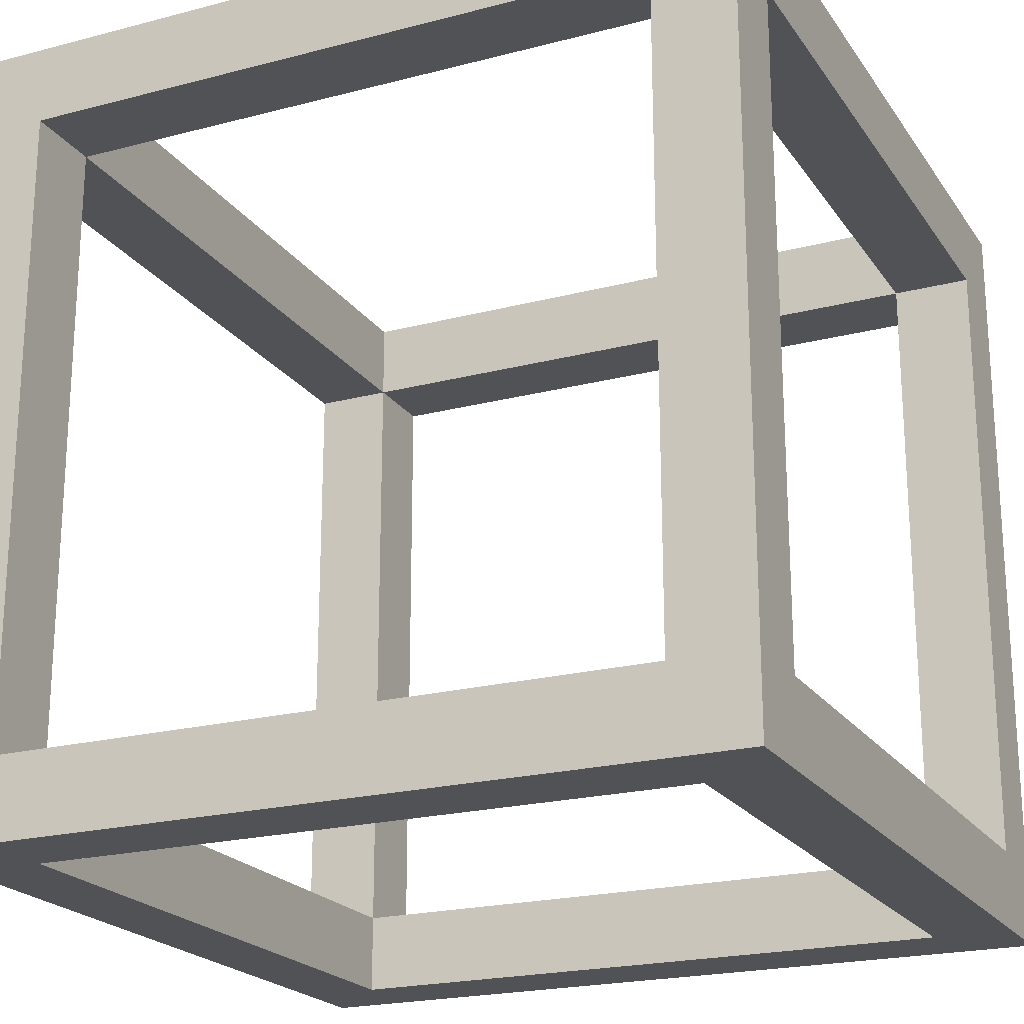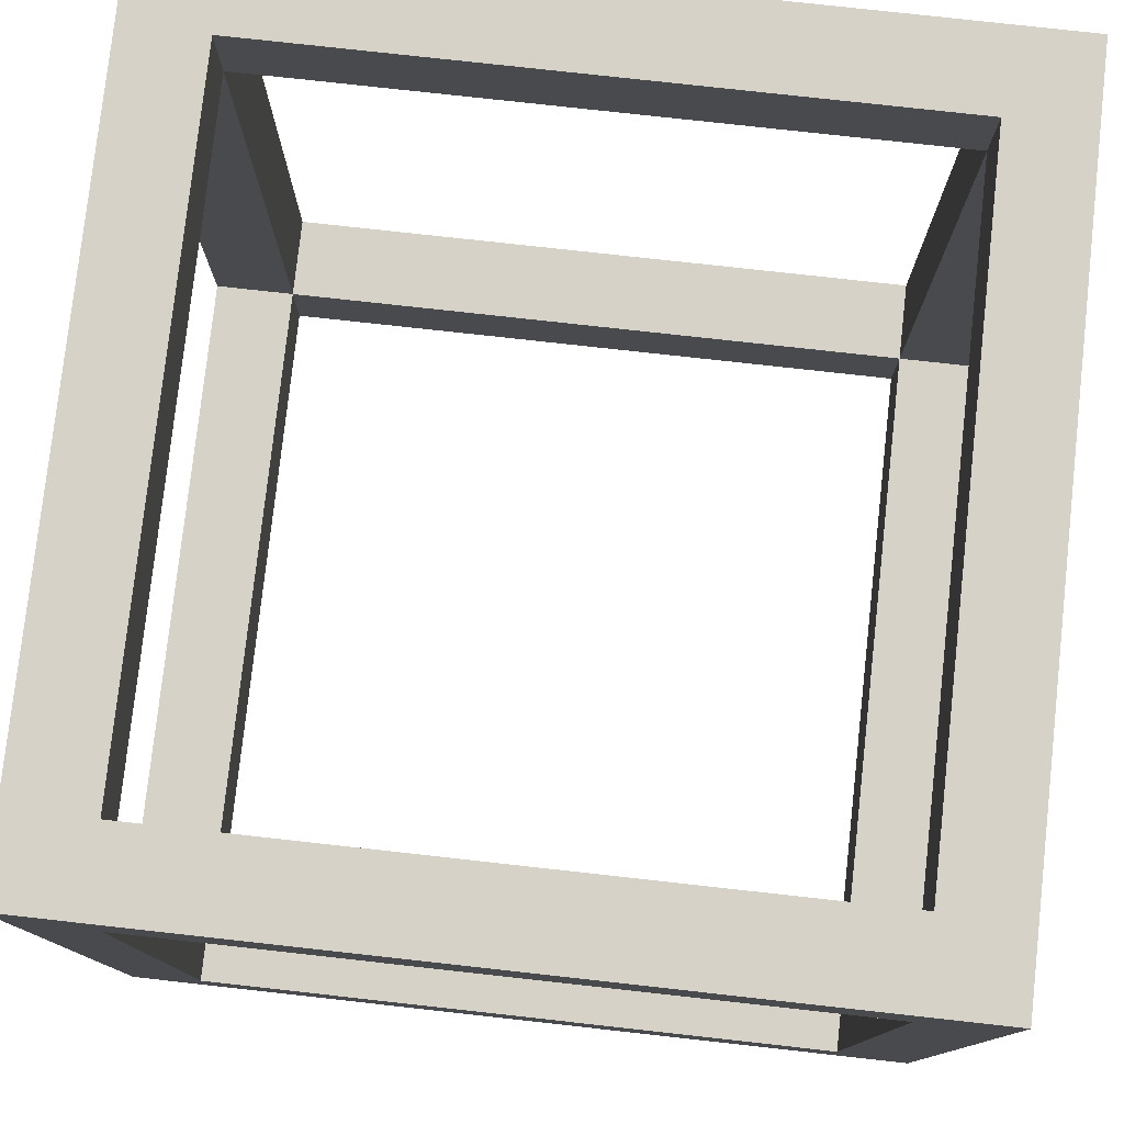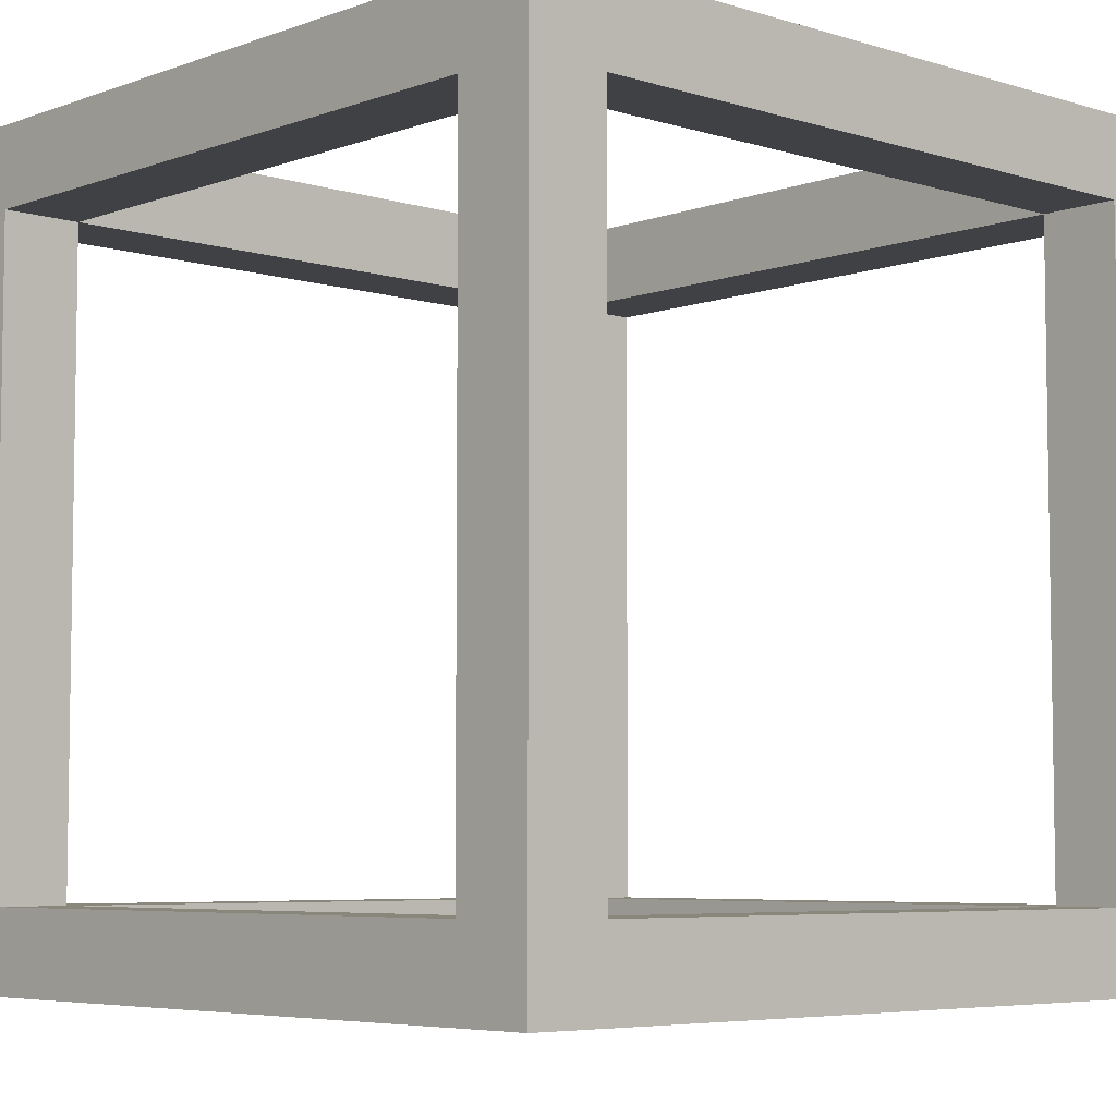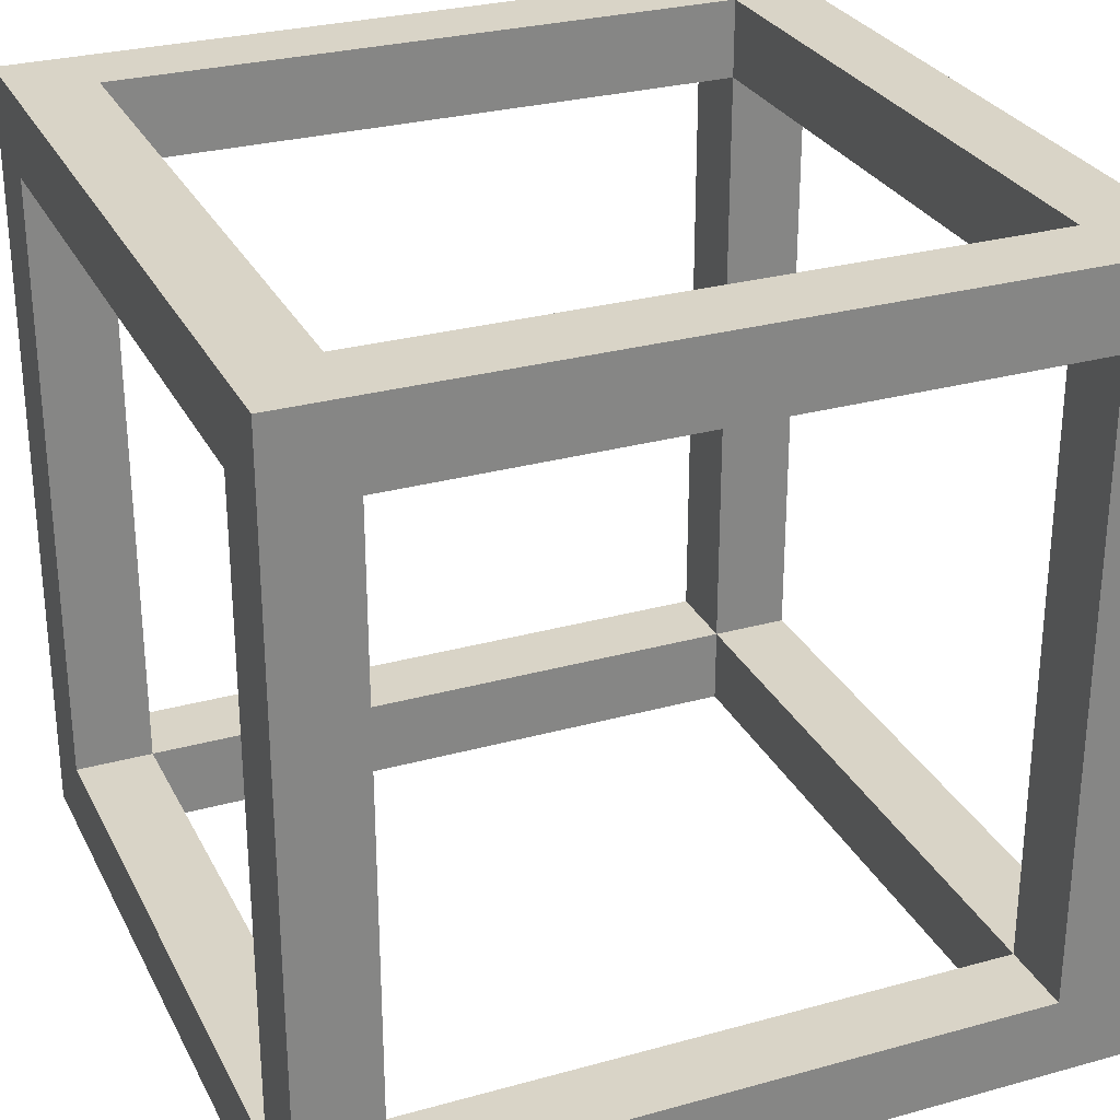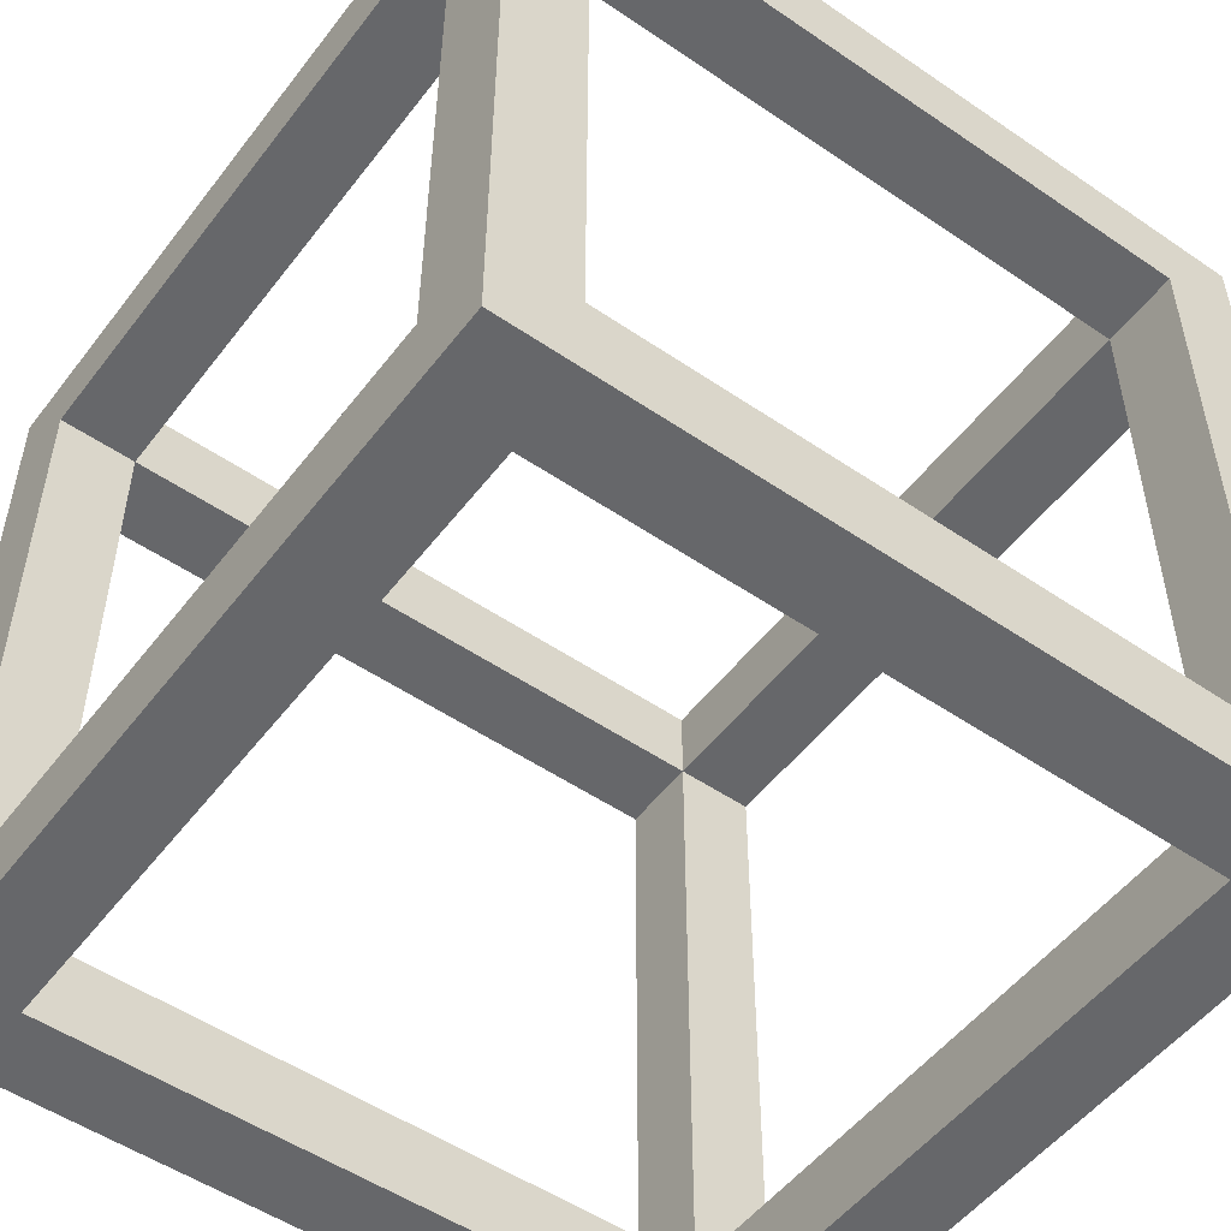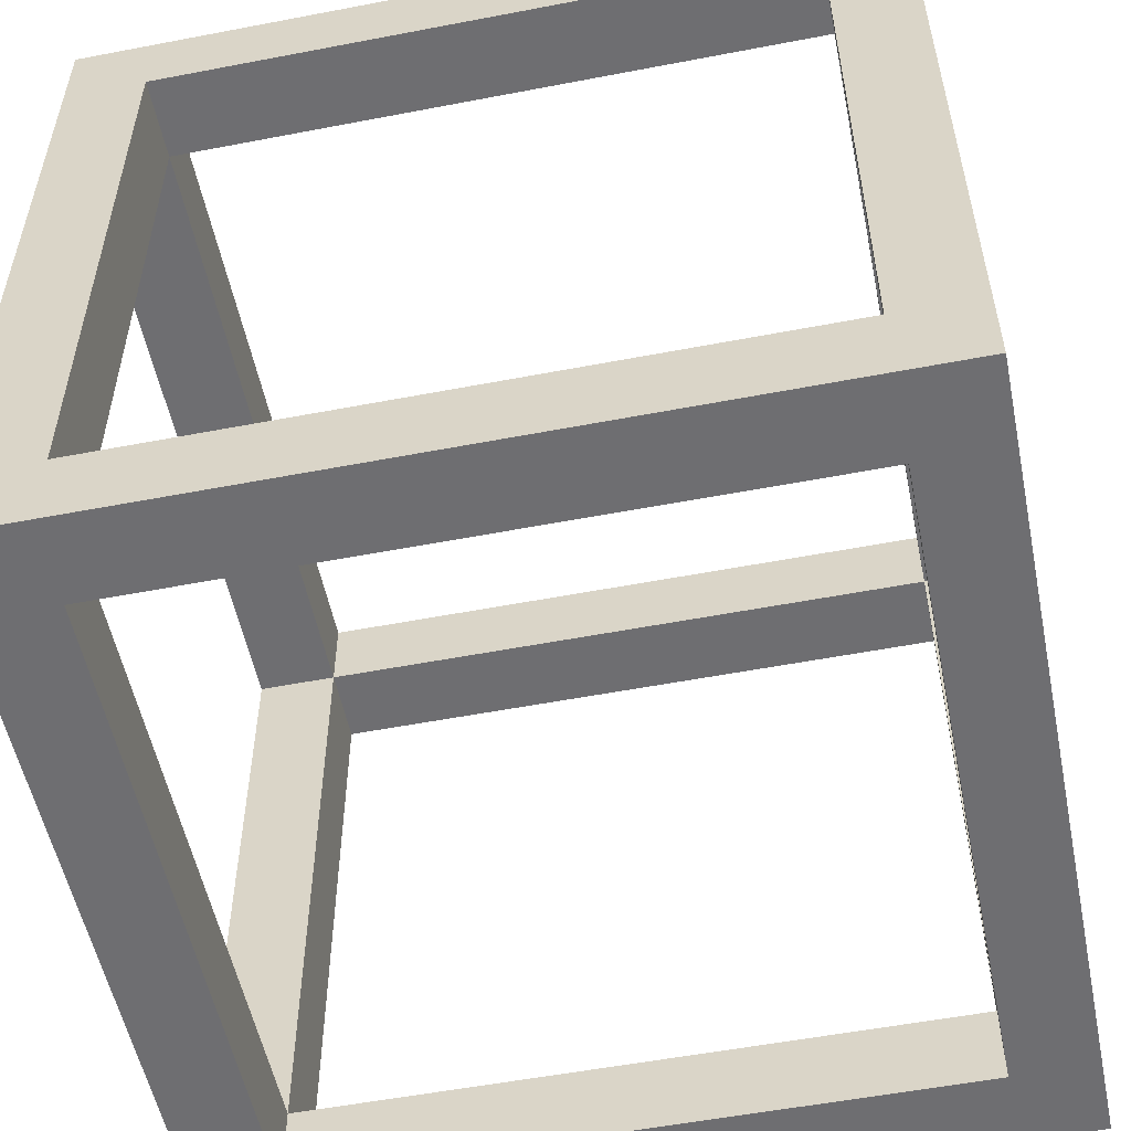
<metadata>
{"format":"obj","ext":"obj","renderer":"f3d","projection":"perspective","resolution":1024,"background":"white","views":[{"elev":-21.3,"azim":115.0,"up":"+Z"},{"elev":78.4,"azim":6.3,"up":"+Z"},{"elev":-5.8,"azim":-132.8,"up":"+Z"},{"elev":28.5,"azim":-112.6,"up":"+Y"},{"elev":-52.1,"azim":53.6,"up":"+Y"},{"elev":-54.4,"azim":-78.5,"up":"+Y"}]}
</metadata>
<code>
o Scaffold_Cube.002
v -0.5 0.4 -0.4
v -0.4 0.4 0.5
v 0.4 0.5 -0.4
v 0.4 0.4 0.5
v -0.4 -0.5 -0.4
v -0.4 -0.4 0.5
v 0.4 -0.5 -0.4
v 0.4 -0.4 0.5
v -0.5 0.4 0.4
v 0.4 0.5 0.4
v 0.4 -0.5 0.4
v -0.4 -0.5 0.4
v 0.5 -0.4 0.4
v 0.5 -0.4 -0.4
v -0.5 -0.4 -0.4
v -0.5 -0.4 0.4
v -0.4 0.5 -0.4
v -0.4 0.5 0.4
v -0.5 -0.5 0.5
v -0.4 -0.4 -0.5
v 0.5 0.4 -0.4
v -0.4 0.4 -0.5
v -0.5 0.5 0.5
v 0.5 0.4 0.4
v 0.5 0.5 0.5
v 0.4 0.4 -0.5
v 0.4 -0.4 -0.5
v 0.5 -0.5 0.5
v 0.5 0.5 -0.5
v -0.5 0.5 -0.5
v 0.5 -0.5 -0.5
v -0.5 -0.5 -0.5
v 0.4 -0.4 0.4
v 0.4 -0.4 -0.4
v -0.4 -0.4 -0.4
v -0.4 -0.4 0.4
v 0.4 0.4 0.4
v 0.4 0.4 -0.4
v 0.4 -0.4 -0.4
v 0.4 -0.4 0.4
v 0.4 0.4 -0.4
v -0.4 0.4 -0.4
v -0.4 0.4 0.4
v 0.4 0.4 0.4
v -0.4 0.4 -0.4
v -0.4 0.4 0.4
v -0.4 -0.4 0.4
v -0.4 -0.4 -0.4
v 0.4 0.4 -0.4
v -0.4 0.4 -0.4
v 0.4 -0.4 -0.4
v -0.4 -0.4 -0.4
v -0.4 0.4 0.4
v 0.4 0.4 0.4
v 0.4 -0.4 0.4
v -0.4 -0.4 0.4
f 17 41 3
f 14 40 13
f 12 33 11
f 15 45 1
f 20 51 27
f 6 53 2
f 2 25 23
f 4 28 25
f 8 19 28
f 6 23 19
f 11 31 28
f 7 32 31
f 12 28 19
f 5 19 32
f 1 23 30
f 16 32 19
f 15 30 32
f 9 19 23
f 17 29 30
f 18 30 23
f 10 23 25
f 3 25 29
f 24 29 25
f 21 31 29
f 13 25 28
f 14 28 31
f 26 30 29
f 27 29 31
f 20 31 32
f 22 32 30
f 11 34 7
f 5 36 12
f 7 35 5
f 21 39 14
f 13 37 24
f 24 38 21
f 3 44 10
f 18 42 17
f 10 43 18
f 1 46 9
f 9 47 16
f 16 48 15
f 26 50 22
f 22 52 20
f 27 49 26
f 4 55 8
f 8 56 6
f 2 54 4
f 17 42 41
f 14 39 40
f 12 36 33
f 15 48 45
f 20 52 51
f 6 56 53
f 2 4 25
f 4 8 28
f 8 6 19
f 6 2 23
f 11 7 31
f 7 5 32
f 12 11 28
f 5 12 19
f 1 9 23
f 16 15 32
f 15 1 30
f 9 16 19
f 17 3 29
f 18 17 30
f 10 18 23
f 3 10 25
f 24 21 29
f 21 14 31
f 13 24 25
f 14 13 28
f 26 22 30
f 27 26 29
f 20 27 31
f 22 20 32
f 11 33 34
f 5 35 36
f 7 34 35
f 21 38 39
f 13 40 37
f 24 37 38
f 3 41 44
f 18 43 42
f 10 44 43
f 1 45 46
f 9 46 47
f 16 47 48
f 26 49 50
f 22 50 52
f 27 51 49
f 4 54 55
f 8 55 56
f 2 53 54

</code>
